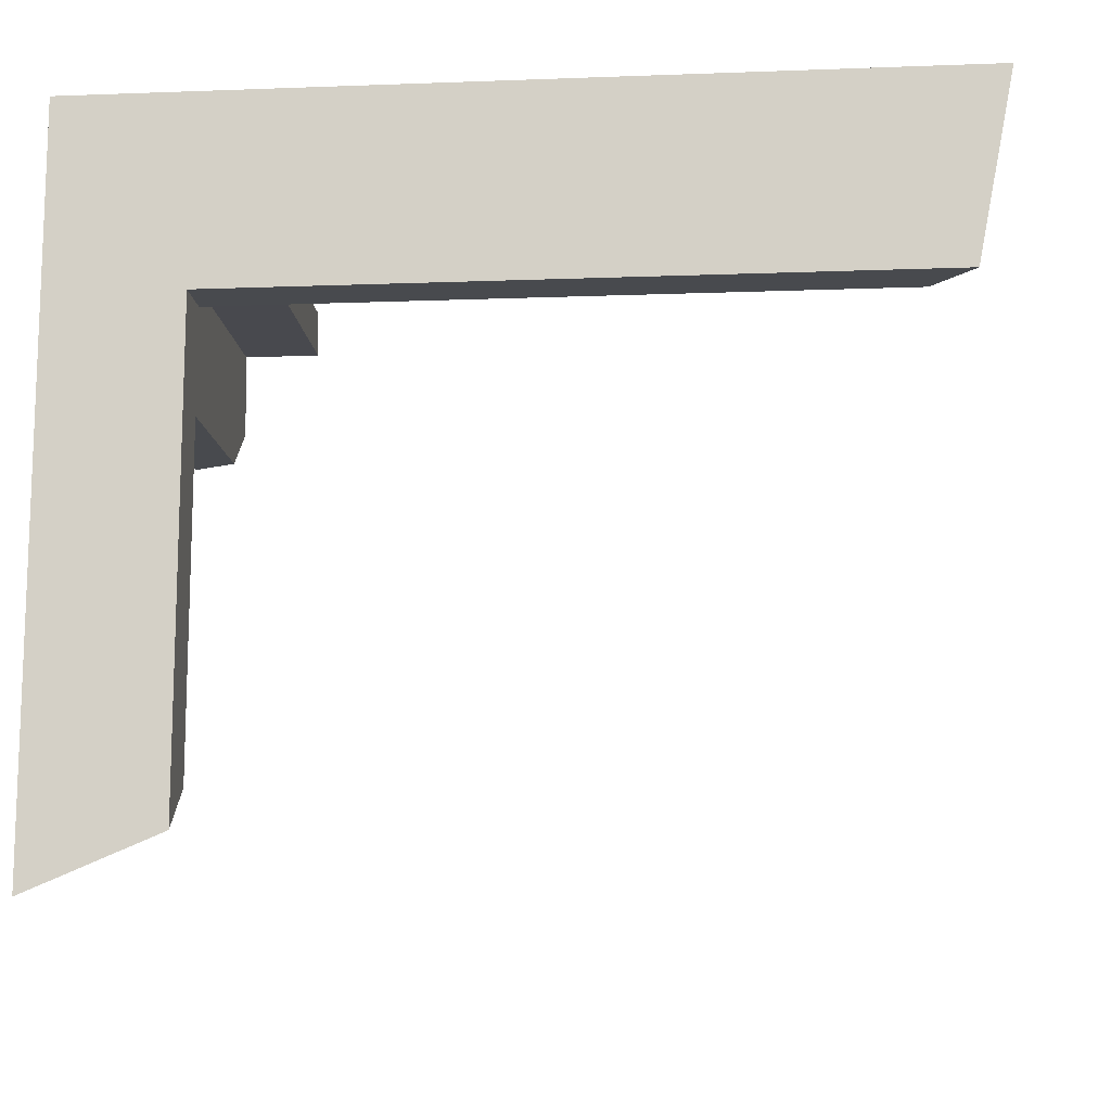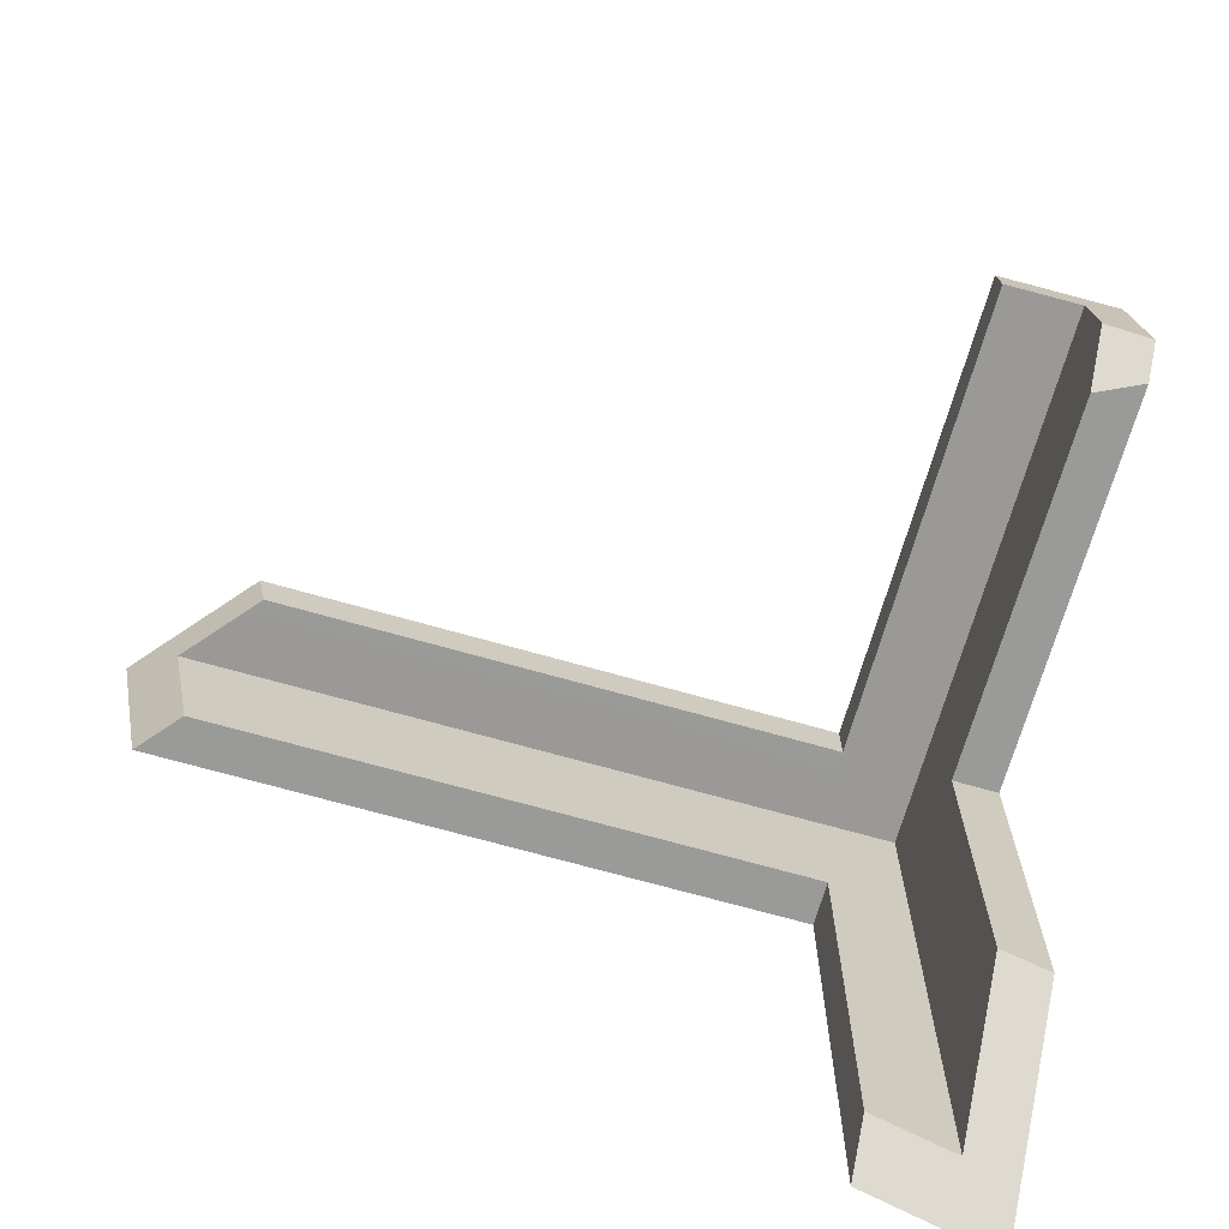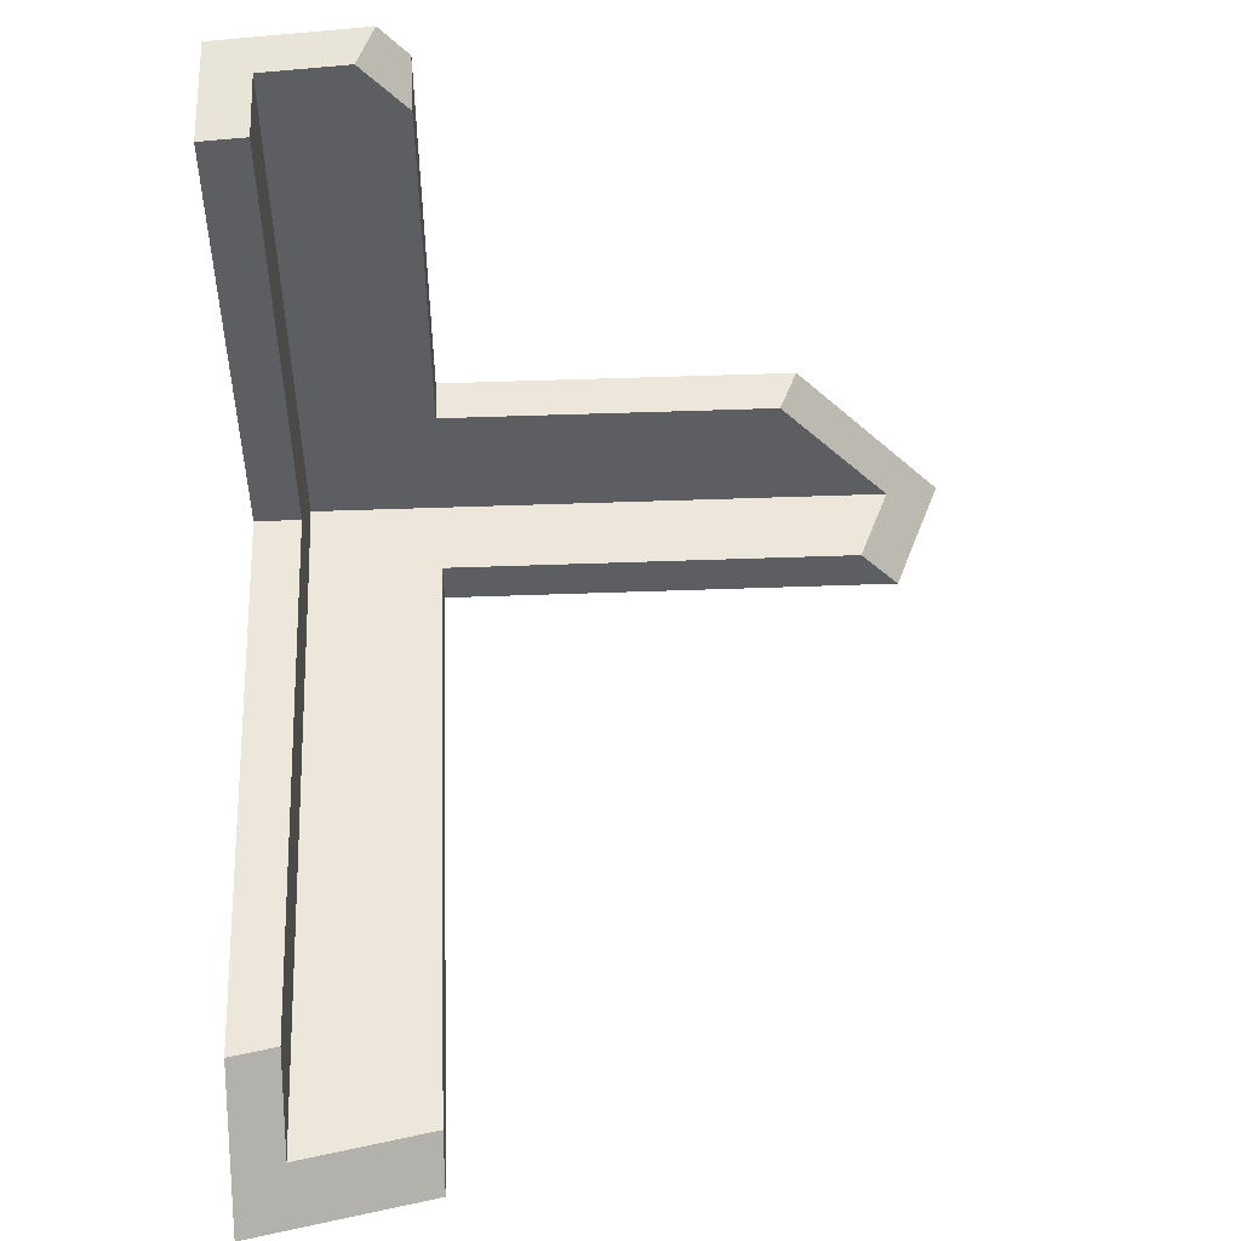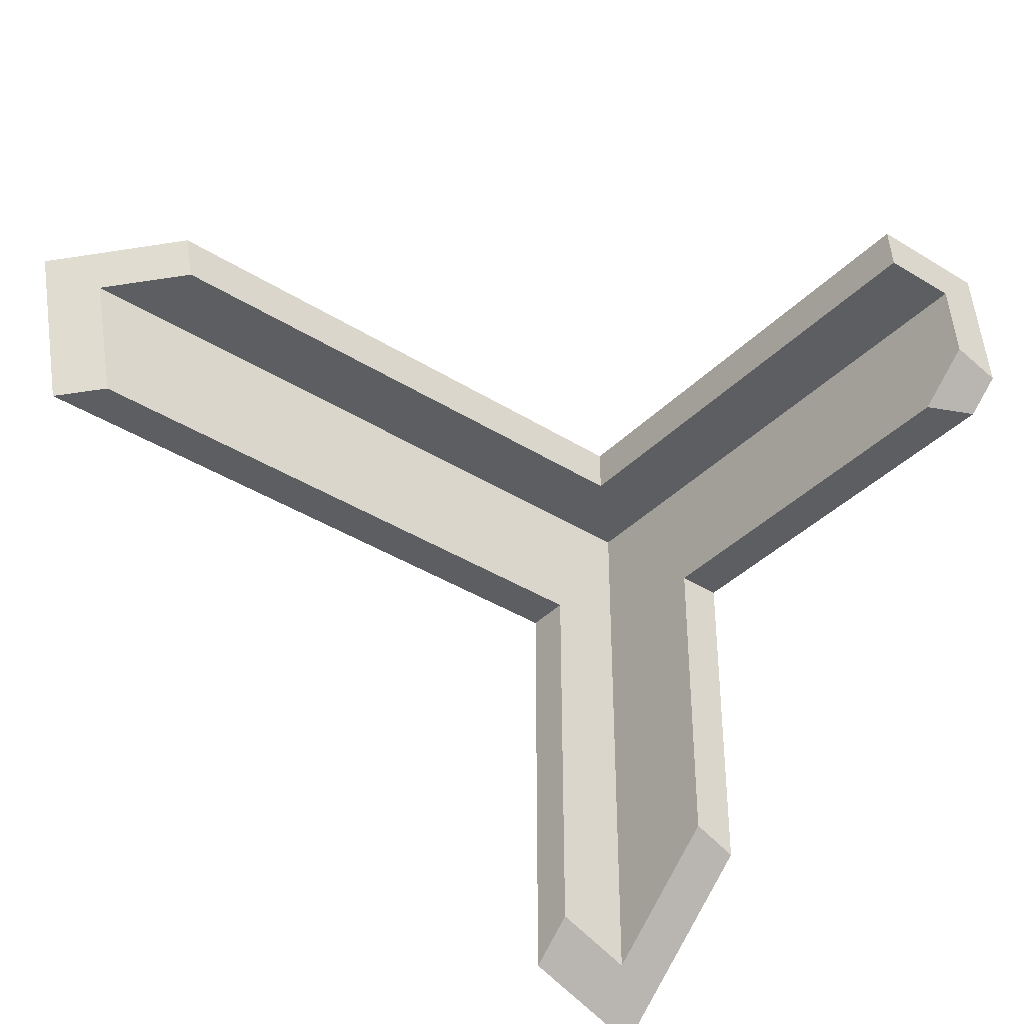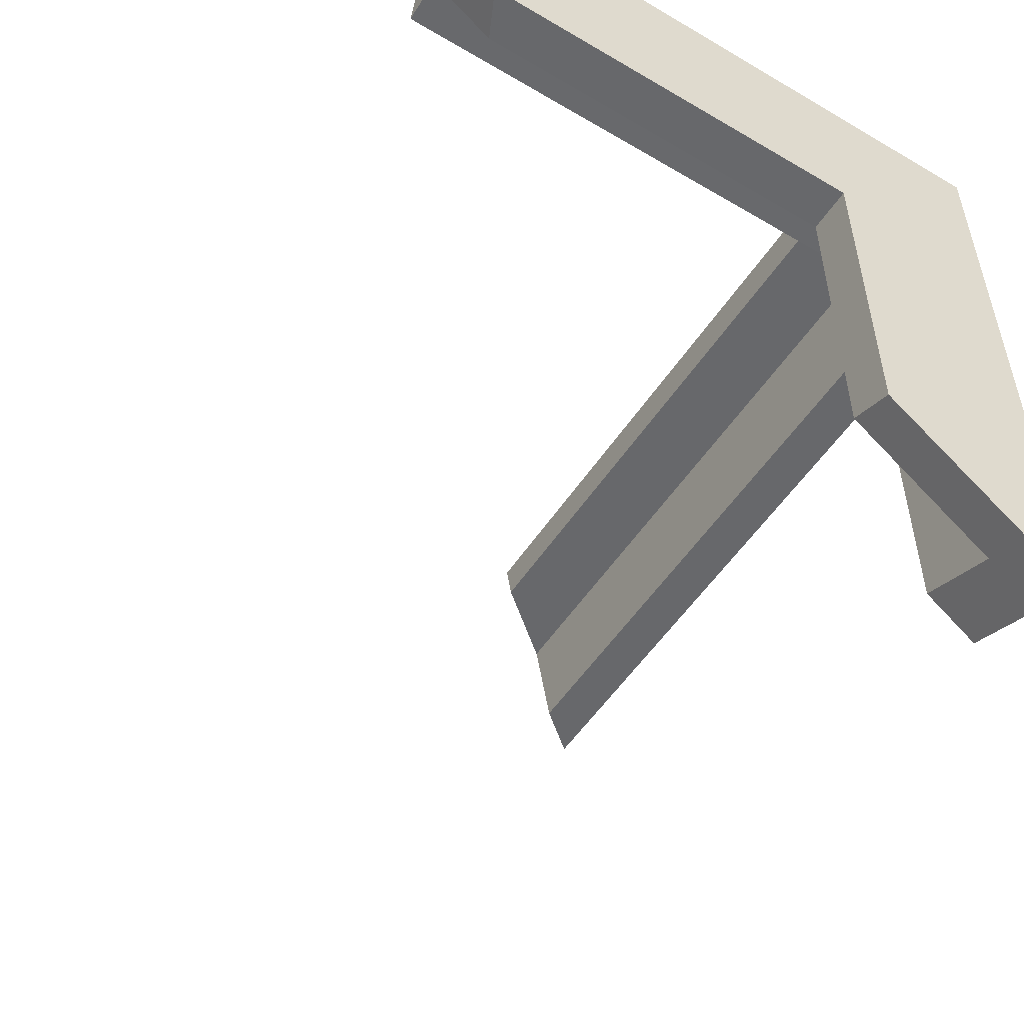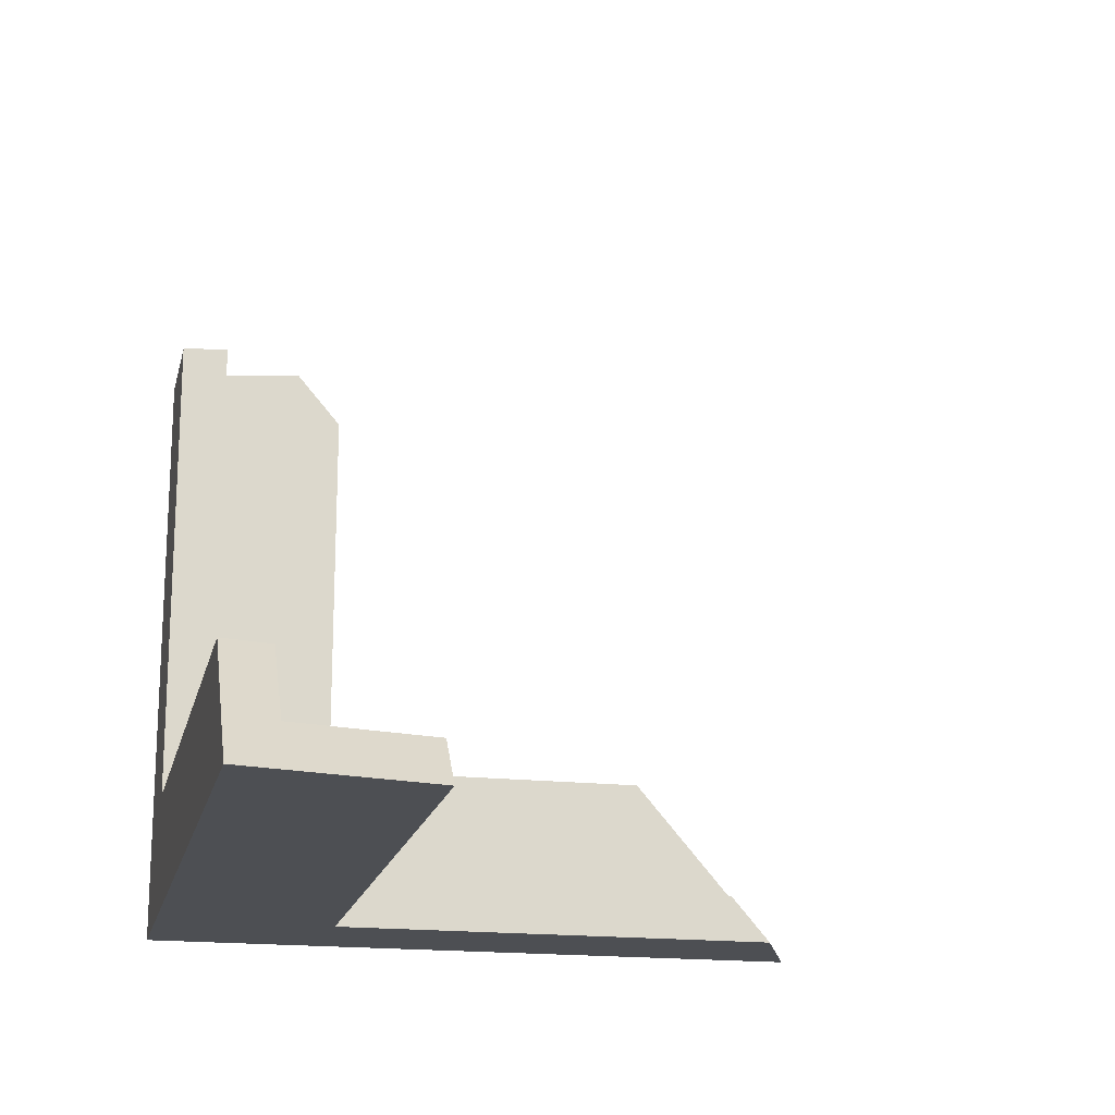
<metadata>
{"format":"obj","ext":"obj","renderer":"f3d","projection":"perspective","resolution":1024,"background":"white","views":[{"elev":-12.8,"azim":4.9,"up":"+Z"},{"elev":-69.2,"azim":164.1,"up":"+Z"},{"elev":51.4,"azim":87.7,"up":"+Y"},{"elev":-38.5,"azim":141.4,"up":"+Z"},{"elev":-52.5,"azim":-122.3,"up":"+Z"},{"elev":-17.8,"azim":77.3,"up":"+Y"}]}
</metadata>
<code>
g Device_Prop_Box_005_v_030
v 0.911 -0.113 0.1717
v 0.8364 -0.0239 0.1717
v -0.1145 -0.02389 0.1717
v -0.2442 0.06227 0.1725
v -0.152 0.7743 0.1719
v -0.2442 0.7756 0.1725
v 0.9801 -0.2298 0.02434
v -0.3204 -0.2298 0.2479
v 1.024 -0.2298 0.2479
v -0.1145 -0.2298 -0.04418
v 0.9668 -0.2298 -0.04418
v -0.3204 -0.2298 -0.8756
v -0.215 -0.2298 -0.8317
v -0.1145 -0.2298 -0.7899
v -0.1145 0.7694 0.2273
v -0.1145 -0.0239 0.2479
v -0.1145 0.7678 0.2479
v -0.1145 -0.02389 0.1717
v -0.1145 0.7737 0.1717
v -0.1145 -0.2298 -0.04418
v 0.903 -0.1536 -0.04418
v -0.1145 -0.1536 -0.04418
v 0.9225 -0.1769 -0.04418
v 0.9668 -0.2298 -0.04418
v -0.1145 -0.0239 0.2479
v -0.1615 0.7686 0.2479
v -0.1145 0.7678 0.2479
v -0.3204 -0.2298 0.2479
v -0.1833 0.7689 0.2479
v -0.3204 0.771 0.2479
v 0.8998 -0.08193 0.2479
v 0.8513 -0.0239 0.2479
v 1.024 -0.2298 0.2479
v -0.3204 -0.0538 -0.7241
v -0.3204 -0.2298 0.2479
v -0.3204 -0.2298 -0.8756
v -0.3204 0.06227 -0.04418
v -0.3204 0.06227 -0.6241
v -0.3204 0.771 0.2479
v -0.3204 0.787 0.04044
v -0.3204 0.7361 -0.04418
v -0.3204 0.79 0.002206
v -0.2666 0.7101 -0.04418
v -0.2442 0.06227 -0.04418
v -0.2442 0.6993 -0.04418
v -0.3204 0.7361 -0.04418
v -0.3204 0.06227 -0.04418
v -0.2442 0.06227 -0.04418
v -0.2442 0.7811 0.0263
v -0.2442 0.6993 -0.04418
v -0.2442 0.7866 0.03099
v -0.2442 0.7815 0.09685
v -0.2442 0.06227 0.1725
v -0.2442 0.7756 0.1725
v -0.2442 0.06227 0.1725
v -0.2442 -0.1536 -0.04418
v -0.2442 -0.1536 0.1725
v -0.2442 0.06227 -0.04418
v -0.2442 0.06227 -0.5925
v -0.2442 -0.04843 -0.6877
v -0.2442 -0.1536 -0.7783
v -0.2442 -0.1536 0.1725
v -0.1145 -0.1536 -0.04418
v -0.1146 -0.1536 0.172
v -0.2442 -0.1536 -0.04418
v -0.1145 -0.1536 -0.04418
v -0.2442 -0.1536 -0.7783
v -0.1841 -0.1536 -0.7533
v -0.1145 -0.1536 -0.7243
v -0.2442 -0.1536 0.1725
v -0.1145 -0.02389 0.1717
v -0.2442 0.06227 0.1725
v -0.1146 -0.1536 0.172
v -0.1145 -0.1888 -0.7546
v -0.1145 -0.1536 -0.04418
v -0.1145 -0.1536 -0.7243
v -0.1145 -0.2298 -0.04418
v -0.1145 -0.2298 -0.7899
v -0.2442 0.06227 -0.04418
v -0.2766 0.06227 -0.6059
v -0.2442 0.06227 -0.5925
v -0.3204 0.06227 -0.6241
v -0.3204 0.06227 -0.04418
v -0.2766 0.06227 -0.6059
v -0.2442 -0.04843 -0.6877
v -0.2442 0.06227 -0.5925
v -0.3204 -0.0538 -0.7241
v -0.3204 0.06227 -0.6241
v -0.2442 -0.1536 -0.7783
v -0.215 -0.2298 -0.8317
v -0.3204 -0.2298 -0.8756
v -0.1145 -0.1888 -0.7546
v -0.1145 -0.2298 -0.7899
v -0.1841 -0.1536 -0.7533
v -0.1145 -0.1536 -0.7243
v 0.8418 -0.0239 0.1991
v -0.1145 -0.02389 0.1717
v 0.8364 -0.0239 0.1717
v -0.1145 -0.0239 0.2479
v 0.8513 -0.0239 0.2479
v 0.911 -0.113 0.1717
v -0.1146 -0.1536 0.172
v 0.945 -0.1536 0.1718
v -0.1145 -0.02389 0.1717
v -0.1146 -0.1536 0.172
v 0.916 -0.1536 0.0228
v 0.945 -0.1536 0.1718
v 0.903 -0.1536 -0.04418
v -0.1145 -0.1536 -0.04418
v 0.945 -0.1536 0.1718
v 0.8364 -0.0239 0.1717
v 0.911 -0.113 0.1717
v 0.8418 -0.0239 0.1991
v 1.024 -0.2298 0.2479
v 0.8998 -0.08193 0.2479
v 0.8513 -0.0239 0.2479
v 0.9225 -0.1769 -0.04418
v 0.916 -0.1536 0.0228
v 0.903 -0.1536 -0.04418
v 0.9801 -0.2298 0.02434
v 0.9668 -0.2298 -0.04418
v -0.2442 0.06227 0.1725
v -0.1145 0.7737 0.1717
v -0.152 0.7743 0.1719
v -0.1145 -0.02389 0.1717
v -0.3204 0.7361 -0.04418
v -0.2442 0.7866 0.03099
v -0.3204 0.79 0.002206
v -0.2666 0.7101 -0.04418
v -0.2442 0.7811 0.0263
v -0.2442 0.6993 -0.04418
v -0.2442 0.7815 0.09685
v -0.3204 0.79 0.002206
v -0.2442 0.7866 0.03099
v -0.2442 0.7756 0.1725
v -0.3204 0.787 0.04044
v -0.3204 0.771 0.2479
v -0.1145 0.7694 0.2273
v -0.1833 0.7689 0.2479
v -0.152 0.7743 0.1719
v -0.1145 0.7737 0.1717
v -0.1615 0.7686 0.2479
v -0.1145 0.7678 0.2479
g Device_Prop_Box_005_v_030_0
f 3 2 1
f 6 5 4
f 9 8 7
f 8 10 7
f 10 11 7
f 8 12 10
f 12 13 10
f 13 14 10
f 17 16 15
f 16 18 15
f 18 19 15
f 22 21 20
f 21 23 20
f 23 24 20
f 27 26 25
f 28 25 26
f 26 29 28
f 30 28 29
f 25 28 31
f 32 25 31
f 28 33 31
f 36 35 34
f 35 37 34
f 37 38 34
f 35 39 37
f 39 40 37
f 40 41 37
f 42 41 40
f 45 44 43
f 44 46 43
f 47 46 44
f 50 49 48
f 49 51 48
f 51 52 48
f 52 53 48
f 54 53 52
f 57 56 55
f 58 55 56
f 59 58 56
f 60 59 56
f 61 60 56
f 64 63 62
f 65 62 63
f 67 65 66
f 68 67 66
f 69 68 66
f 72 71 70
f 73 70 71
f 76 75 74
f 75 77 74
f 77 78 74
f 81 80 79
f 80 82 79
f 82 83 79
f 86 85 84
f 85 87 84
f 87 88 84
f 89 87 85
f 90 87 89
f 91 87 90
f 92 90 89
f 93 90 92
f 94 92 89
f 95 92 94
f 98 97 96
f 97 99 96
f 99 100 96
f 103 102 101
f 102 104 101
f 107 106 105
f 106 108 105
f 108 109 105
f 112 111 110
f 111 113 110
f 113 114 110
f 115 114 113
f 116 115 113
f 114 117 110
f 117 118 110
f 119 118 117
f 120 117 114
f 121 117 120
f 124 123 122
f 123 125 122
f 128 127 126
f 127 129 126
f 130 129 127
f 131 129 130
f 134 133 132
f 133 135 132
f 136 135 133
f 137 135 136
f 138 135 137
f 139 138 137
f 140 135 138
f 141 140 138
f 142 138 139
f 143 138 142

</code>
